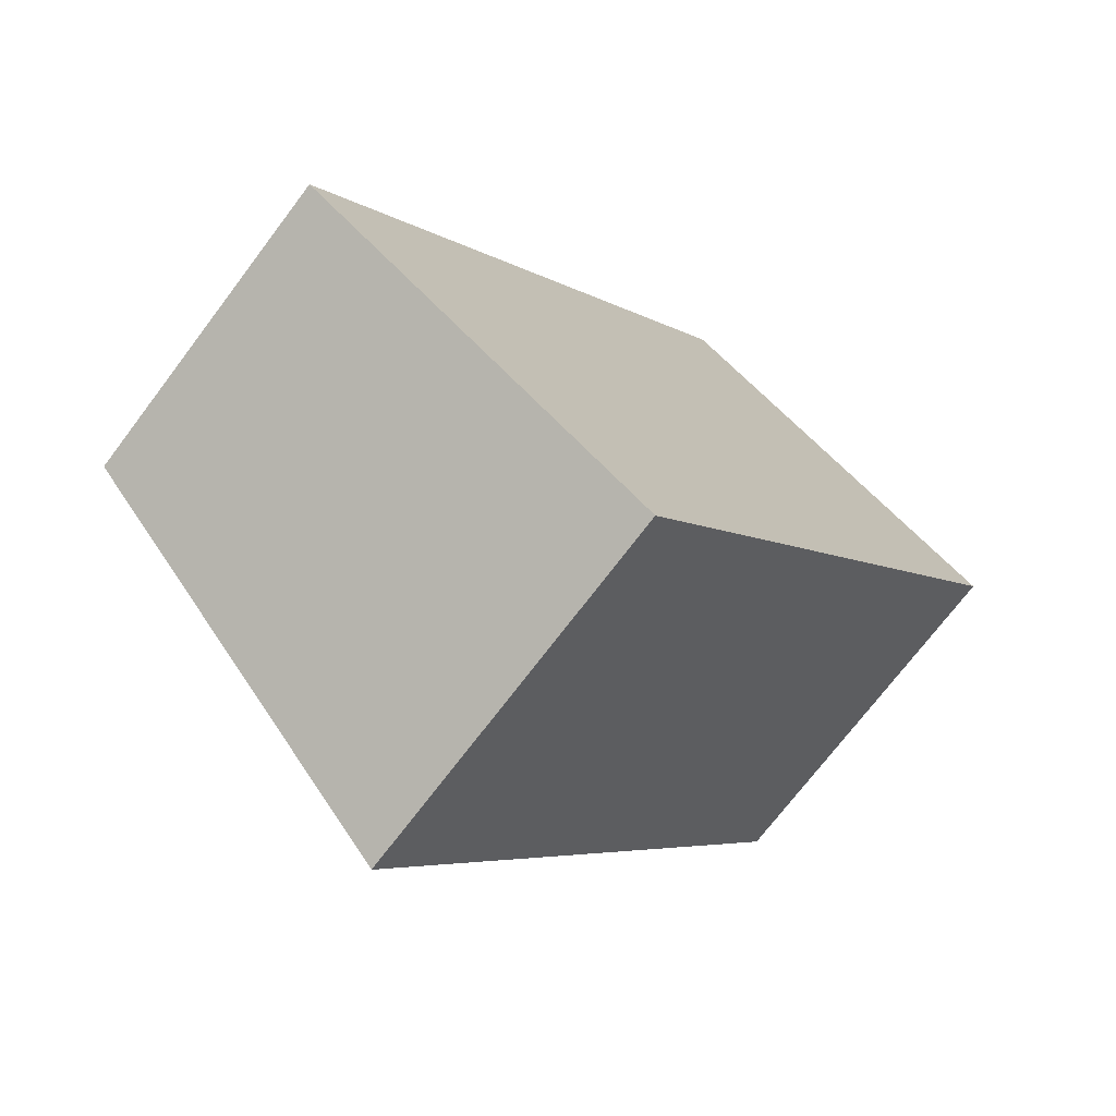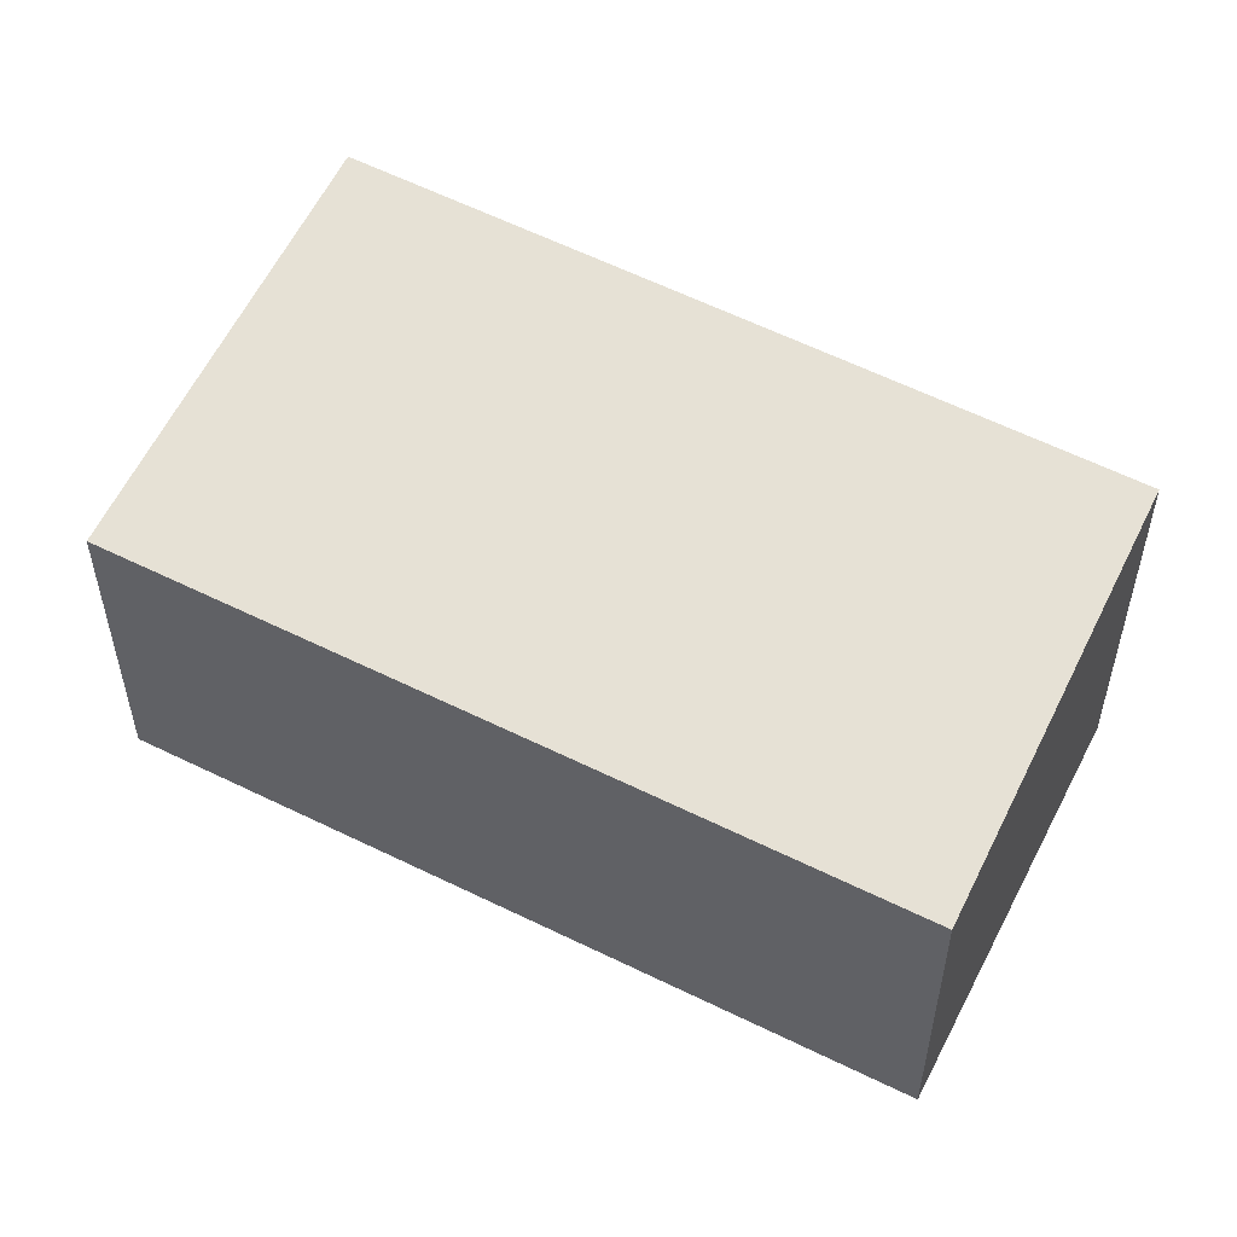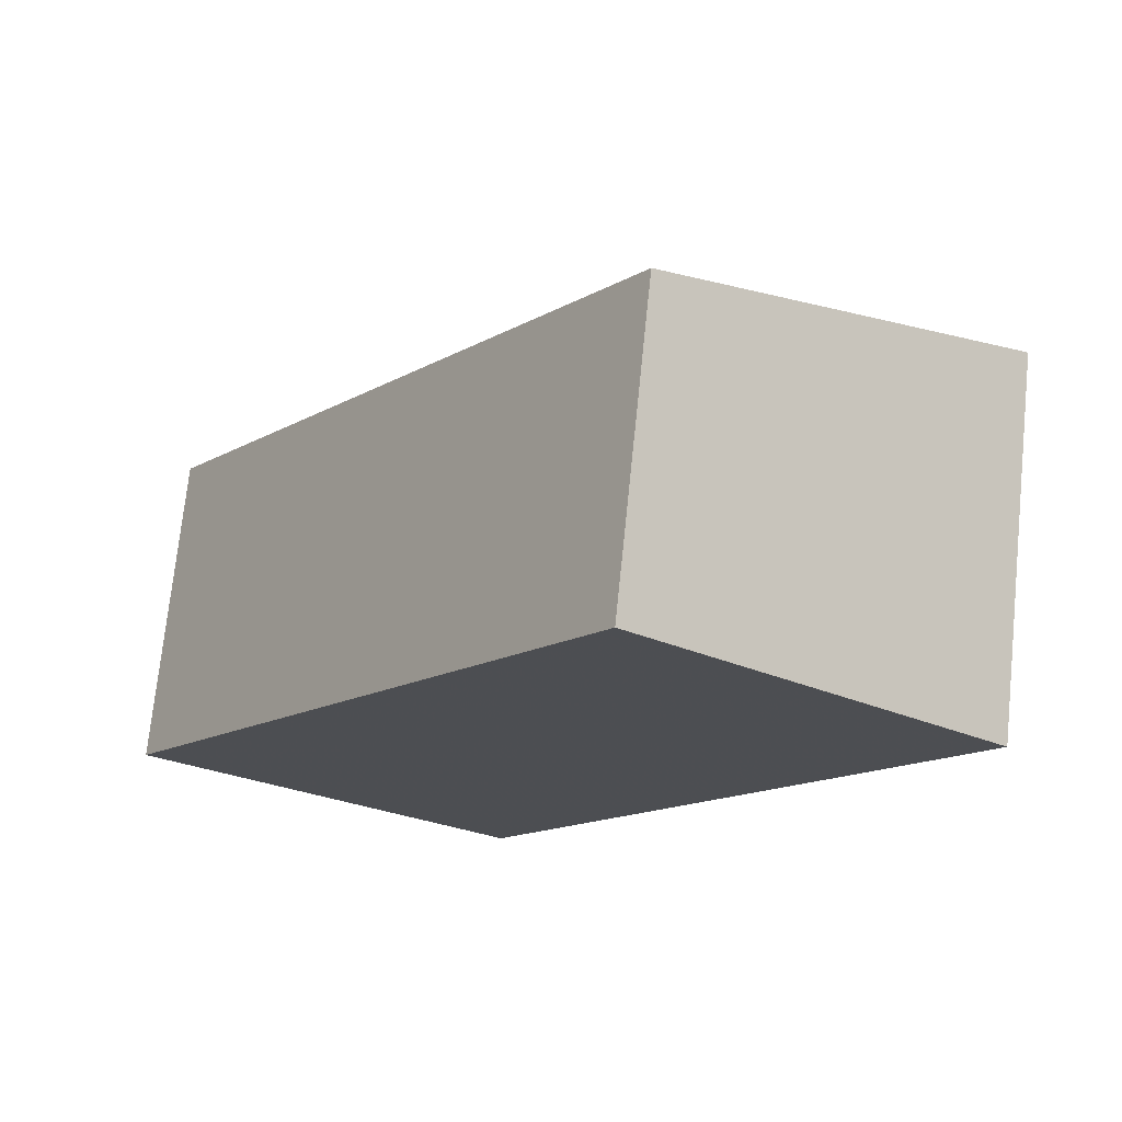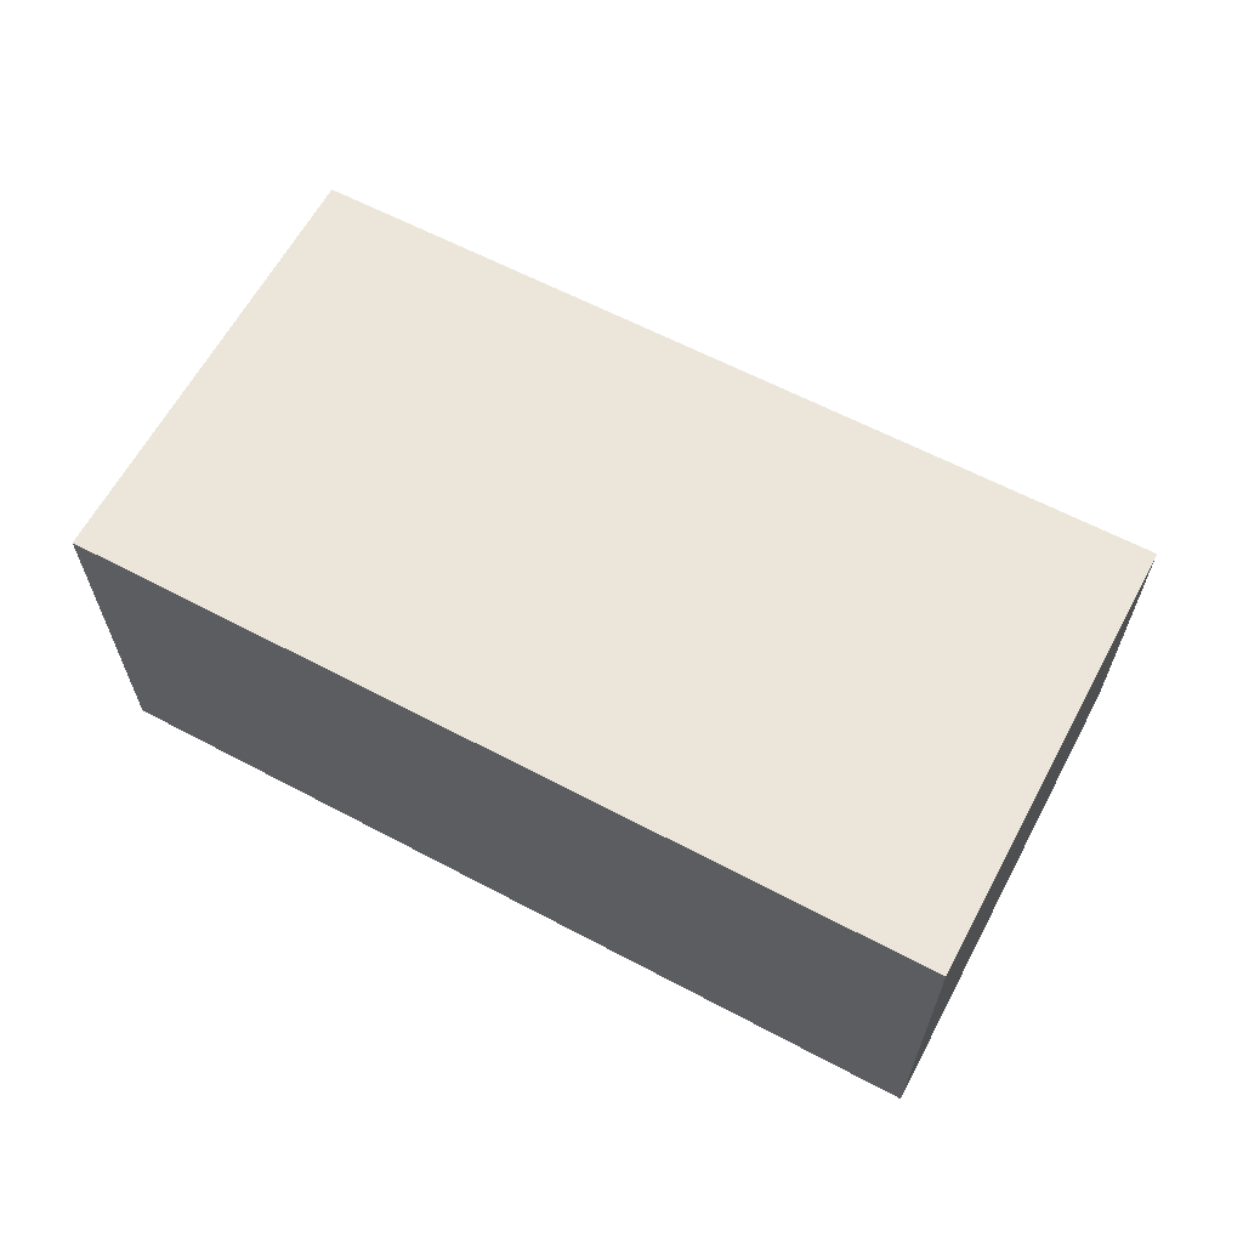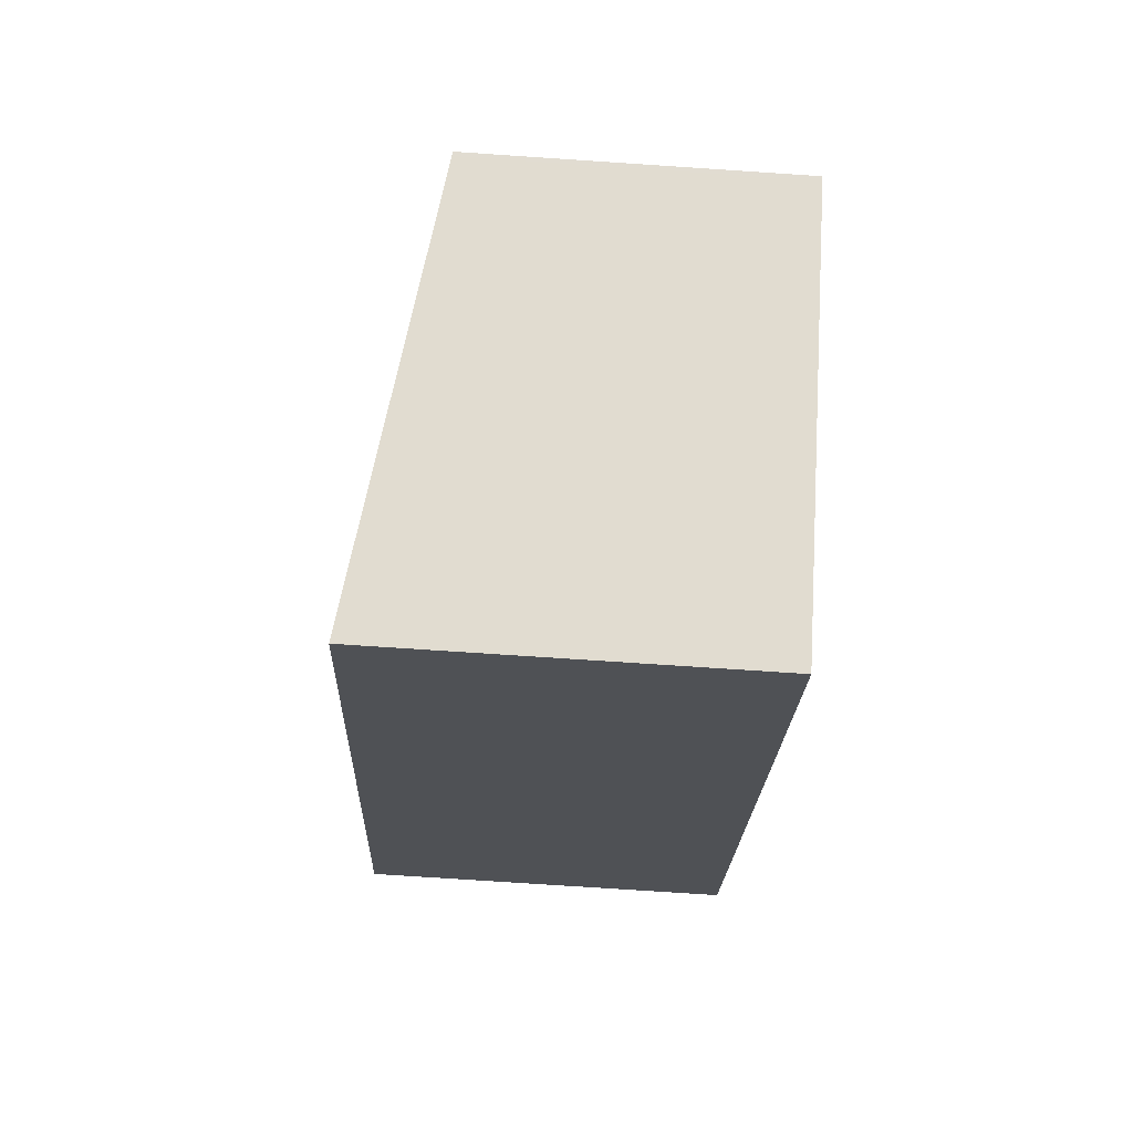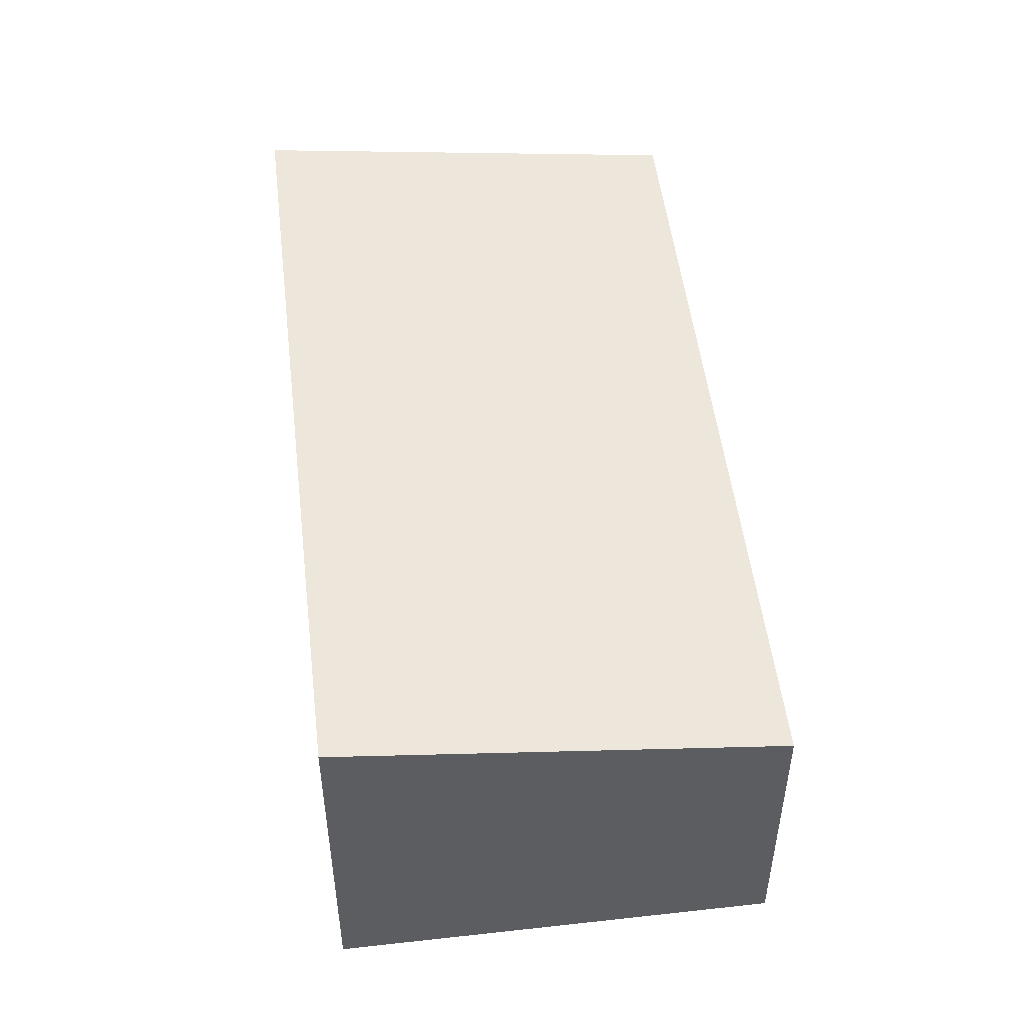
<metadata>
{"format":"obj","ext":"obj","renderer":"f3d","projection":"perspective","resolution":1024,"background":"white","views":[{"elev":-72.3,"azim":142.9,"up":"+Y"},{"elev":54.8,"azim":153.2,"up":"+Z"},{"elev":72.8,"azim":-174.1,"up":"+Y"},{"elev":66.1,"azim":-27.1,"up":"+Z"},{"elev":-74.9,"azim":86.2,"up":"+Y"},{"elev":52.6,"azim":28.4,"up":"+Z"}]}
</metadata>
<code>
v 57.52 -477.8 1.713
v 60.16 -481.5 1.76
v 58.13 -482.9 2.134
v 55.56 -479.2 2.079
v 58.13 -482.9 2.134
v 60.13 -481.5 1.759
v 60.11 -481.5 1.763
v 59.16 -480.1 1.742
v 60.14 -481.5 1.764
v 55.58 -479.3 2.079
v 57.54 -477.8 1.714
v 55.85 -479.7 2.085
v 58.17 -482.9 2.126
v 58.18 -482.9 2.126
v 57.54 -477.8 1.714
v 57.52 -477.8 1.713
v 57.52 -477.8 -2.22e-16
v 57.54 -477.8 0
v 60.14 -481.5 1.764
v 60.16 -481.5 1.76
v 60.16 -481.5 -2.22e-16
v 60.14 -481.5 0
v 58.13 -482.9 2.134
v 58.13 -482.9 2.134
v 58.13 -482.9 0
v 58.13 -482.9 0
v 57.52 -477.8 1.713
v 55.56 -479.2 2.079
v 55.56 -479.2 0
v 57.52 -477.8 -2.22e-16
v 55.85 -479.7 2.085
v 58.13 -482.9 2.134
v 58.13 -482.9 0
v 55.85 -479.7 0
v 60.16 -481.5 1.76
v 60.13 -481.5 1.759
v 60.13 -481.5 2.22e-16
v 60.16 -481.5 -2.22e-16
v 60.13 -481.5 1.759
v 59.16 -480.1 1.742
v 59.16 -480.1 0
v 60.13 -481.5 2.22e-16
v 58.18 -482.9 2.126
v 60.14 -481.5 1.764
v 60.14 -481.5 0
v 58.18 -482.9 0
v 55.56 -479.2 2.079
v 55.58 -479.3 2.079
v 55.58 -479.3 0
v 55.56 -479.2 0
v 59.16 -480.1 1.742
v 57.54 -477.8 1.714
v 57.54 -477.8 0
v 59.16 -480.1 0
v 55.58 -479.3 2.079
v 55.85 -479.7 2.085
v 55.85 -479.7 0
v 55.58 -479.3 0
v 58.13 -482.9 2.134
v 58.18 -482.9 2.126
v 58.18 -482.9 0
v 58.13 -482.9 0
v 57.52 -477.8 0
v 60.16 -481.5 0
v 58.13 -482.9 0
v 55.56 -479.2 0
f 7 6 2 9
f 8 6 7
f 13 5 12
f 14 3 5 13
f 10 4 1 11
f 12 10 11 8 7 13
f 13 7 9 14
f 16 17 18 15
f 20 21 22 19
f 24 25 26 23
f 28 29 30 27
f 32 33 34 31
f 36 37 38 35
f 40 41 42 39
f 44 45 46 43
f 48 49 50 47
f 52 53 54 51
f 56 57 58 55
f 60 61 62 59
f 64 65 66 63

</code>
